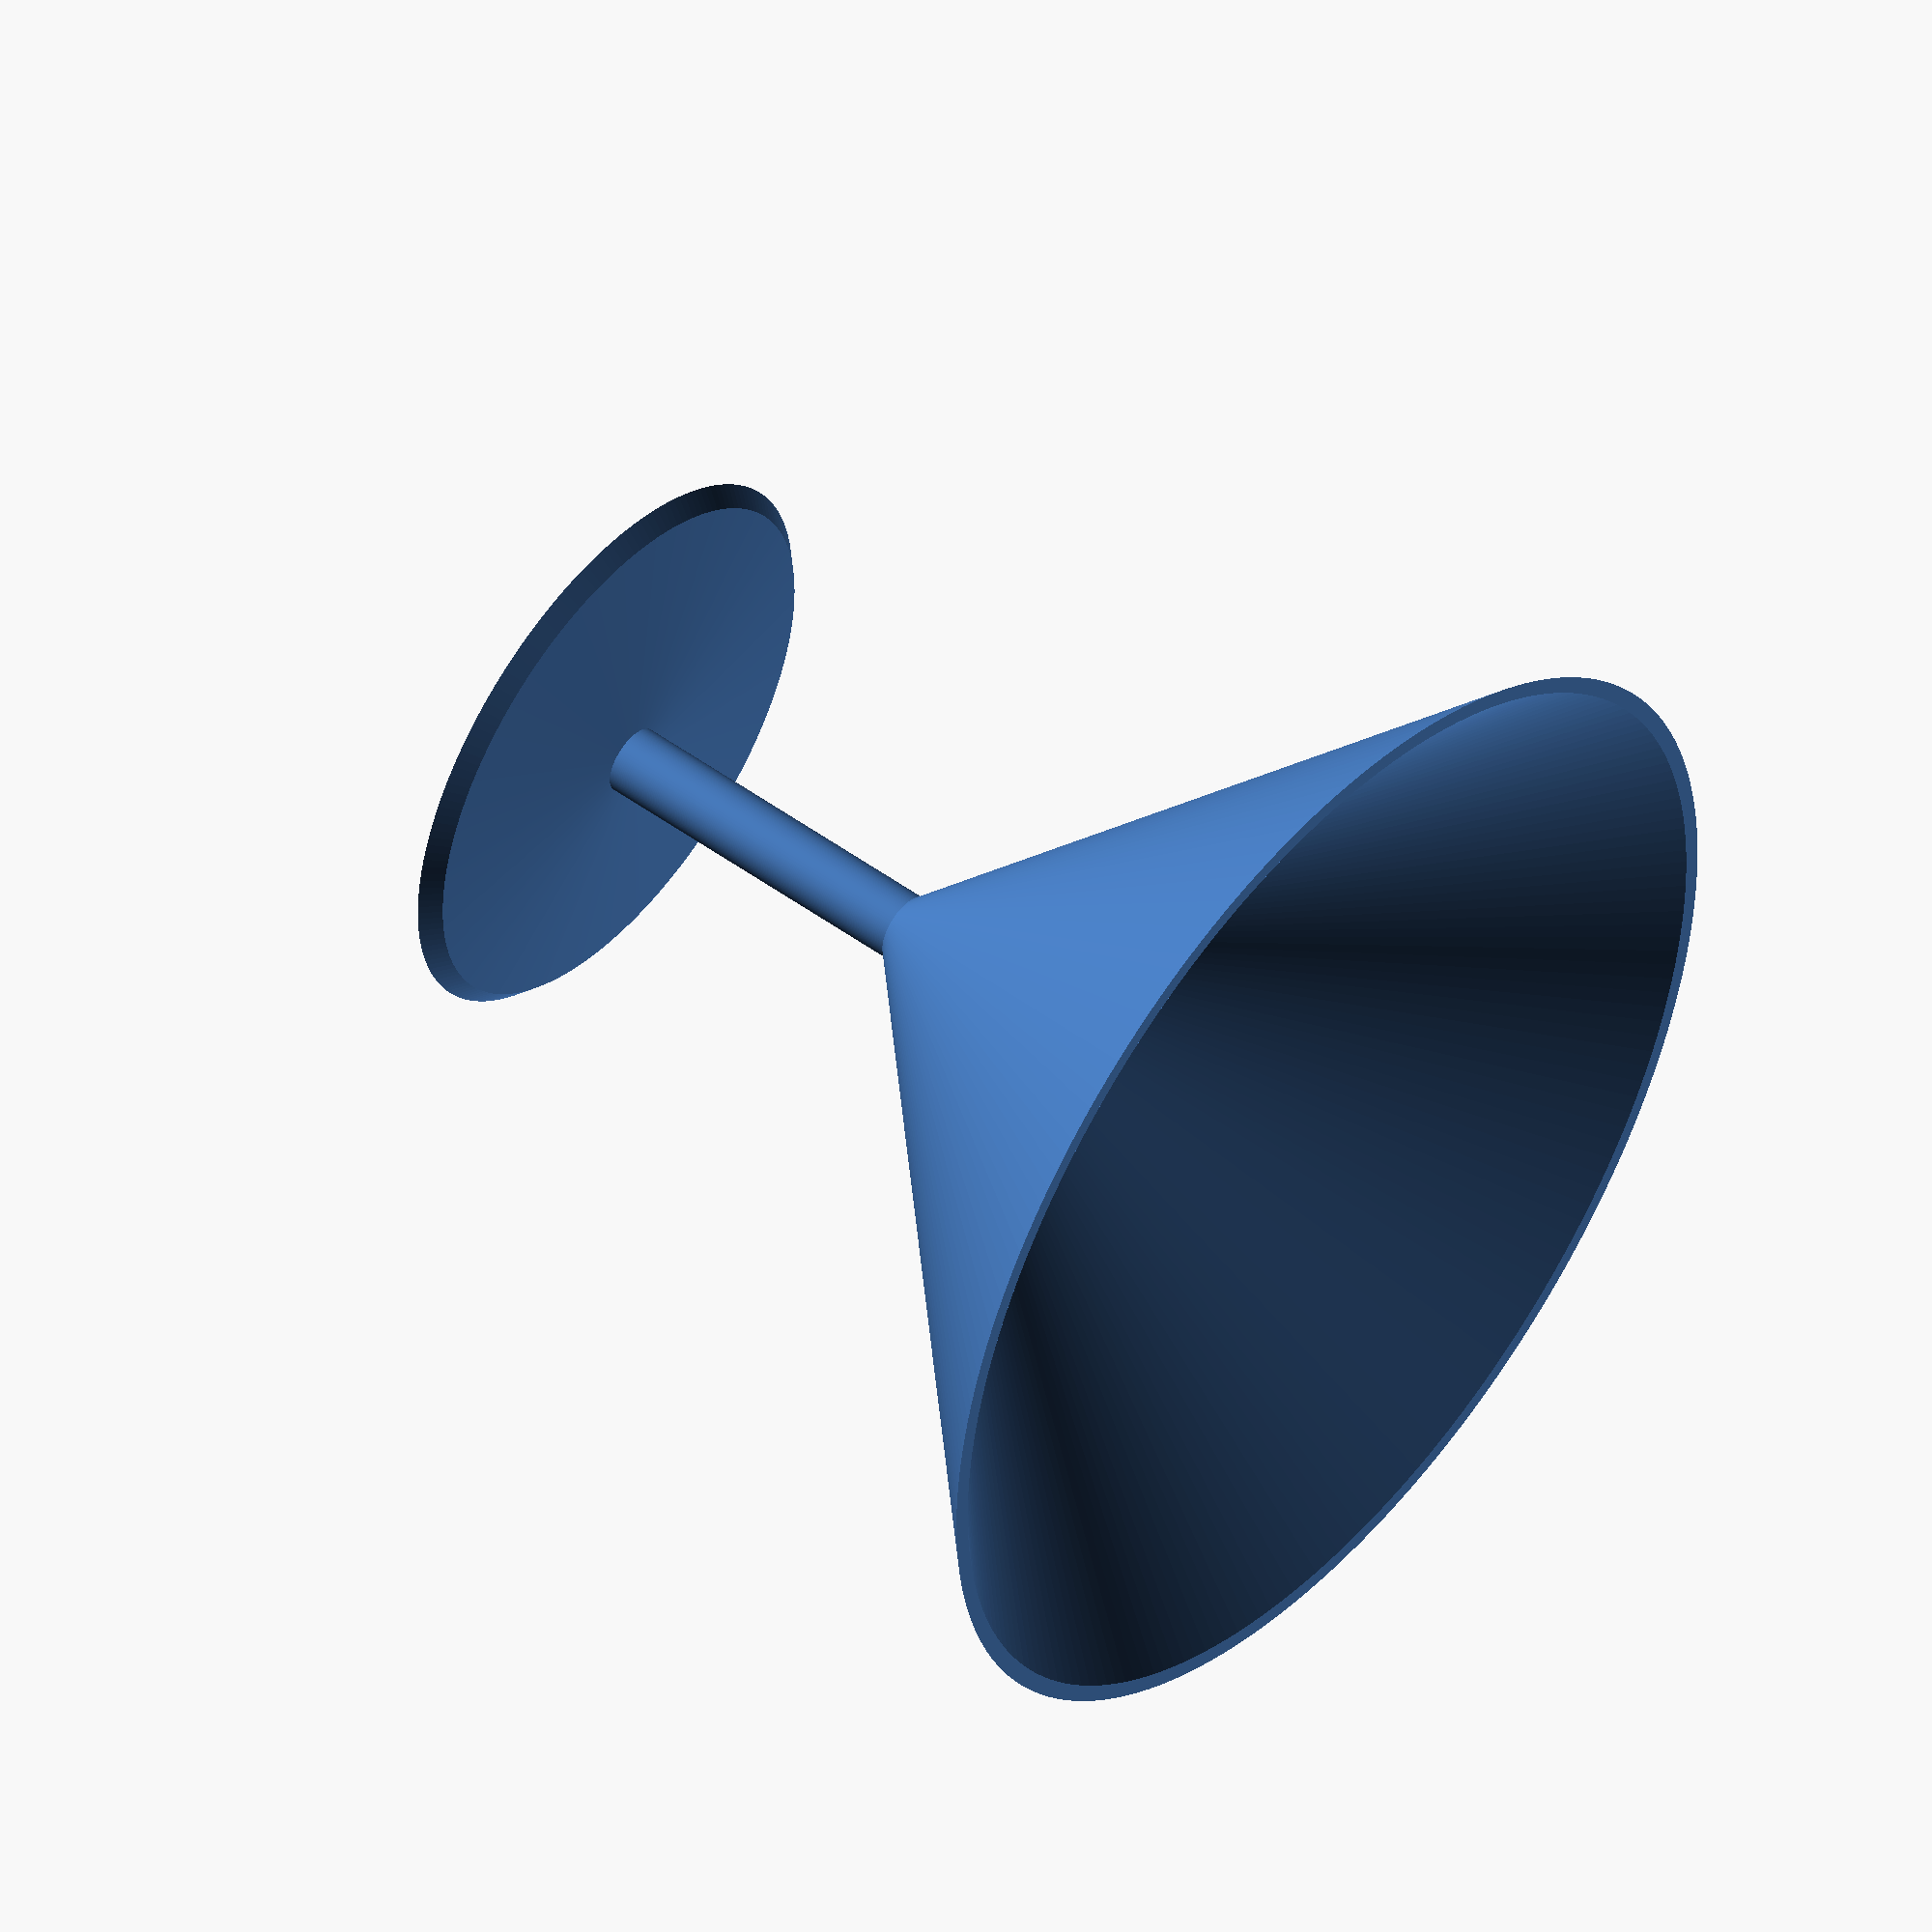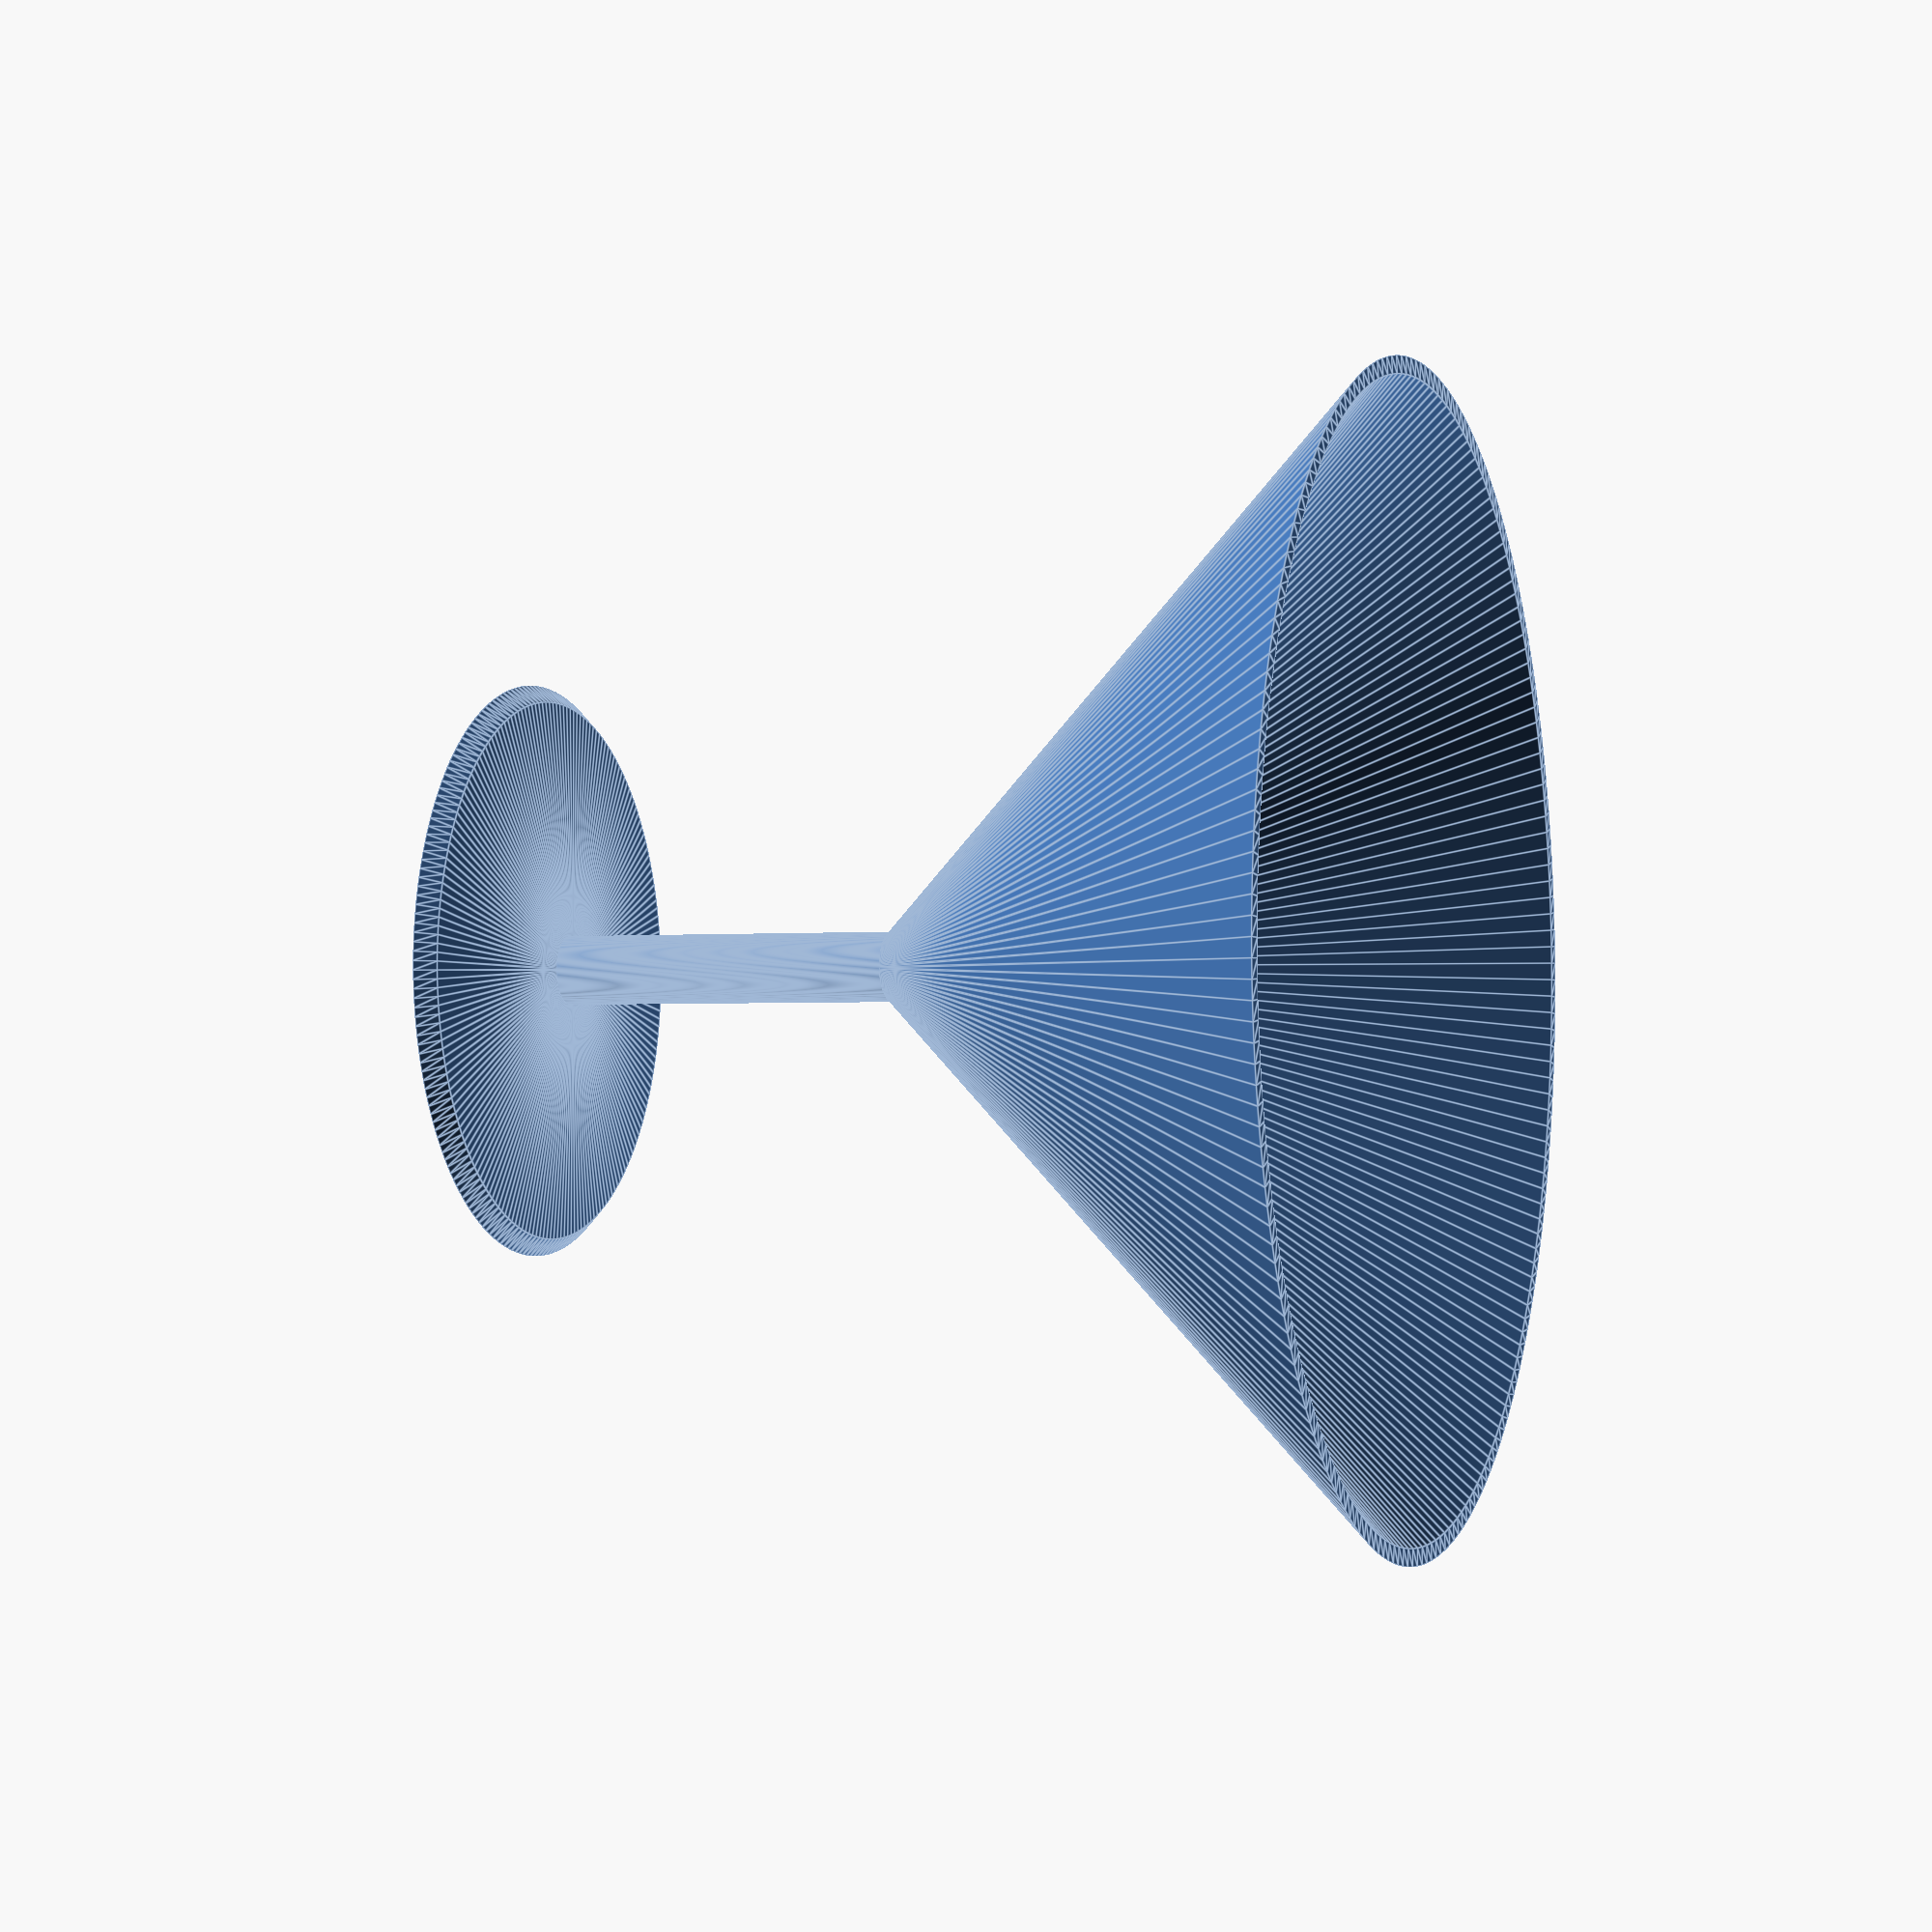
<openscad>
difference()
{
  rotate_extrude($fn=200) polygon( points=[[0,0],[50,0],[47,3],[6,6],[6,66],[99,159],[96,159],[0,69]] );
  scale([-1,1,1]) text("Glenn", halign="center", valign="center", size=27);
}

</openscad>
<views>
elev=131.4 azim=250.1 roll=230.5 proj=o view=solid
elev=181.8 azim=124.5 roll=250.3 proj=p view=edges
</views>
